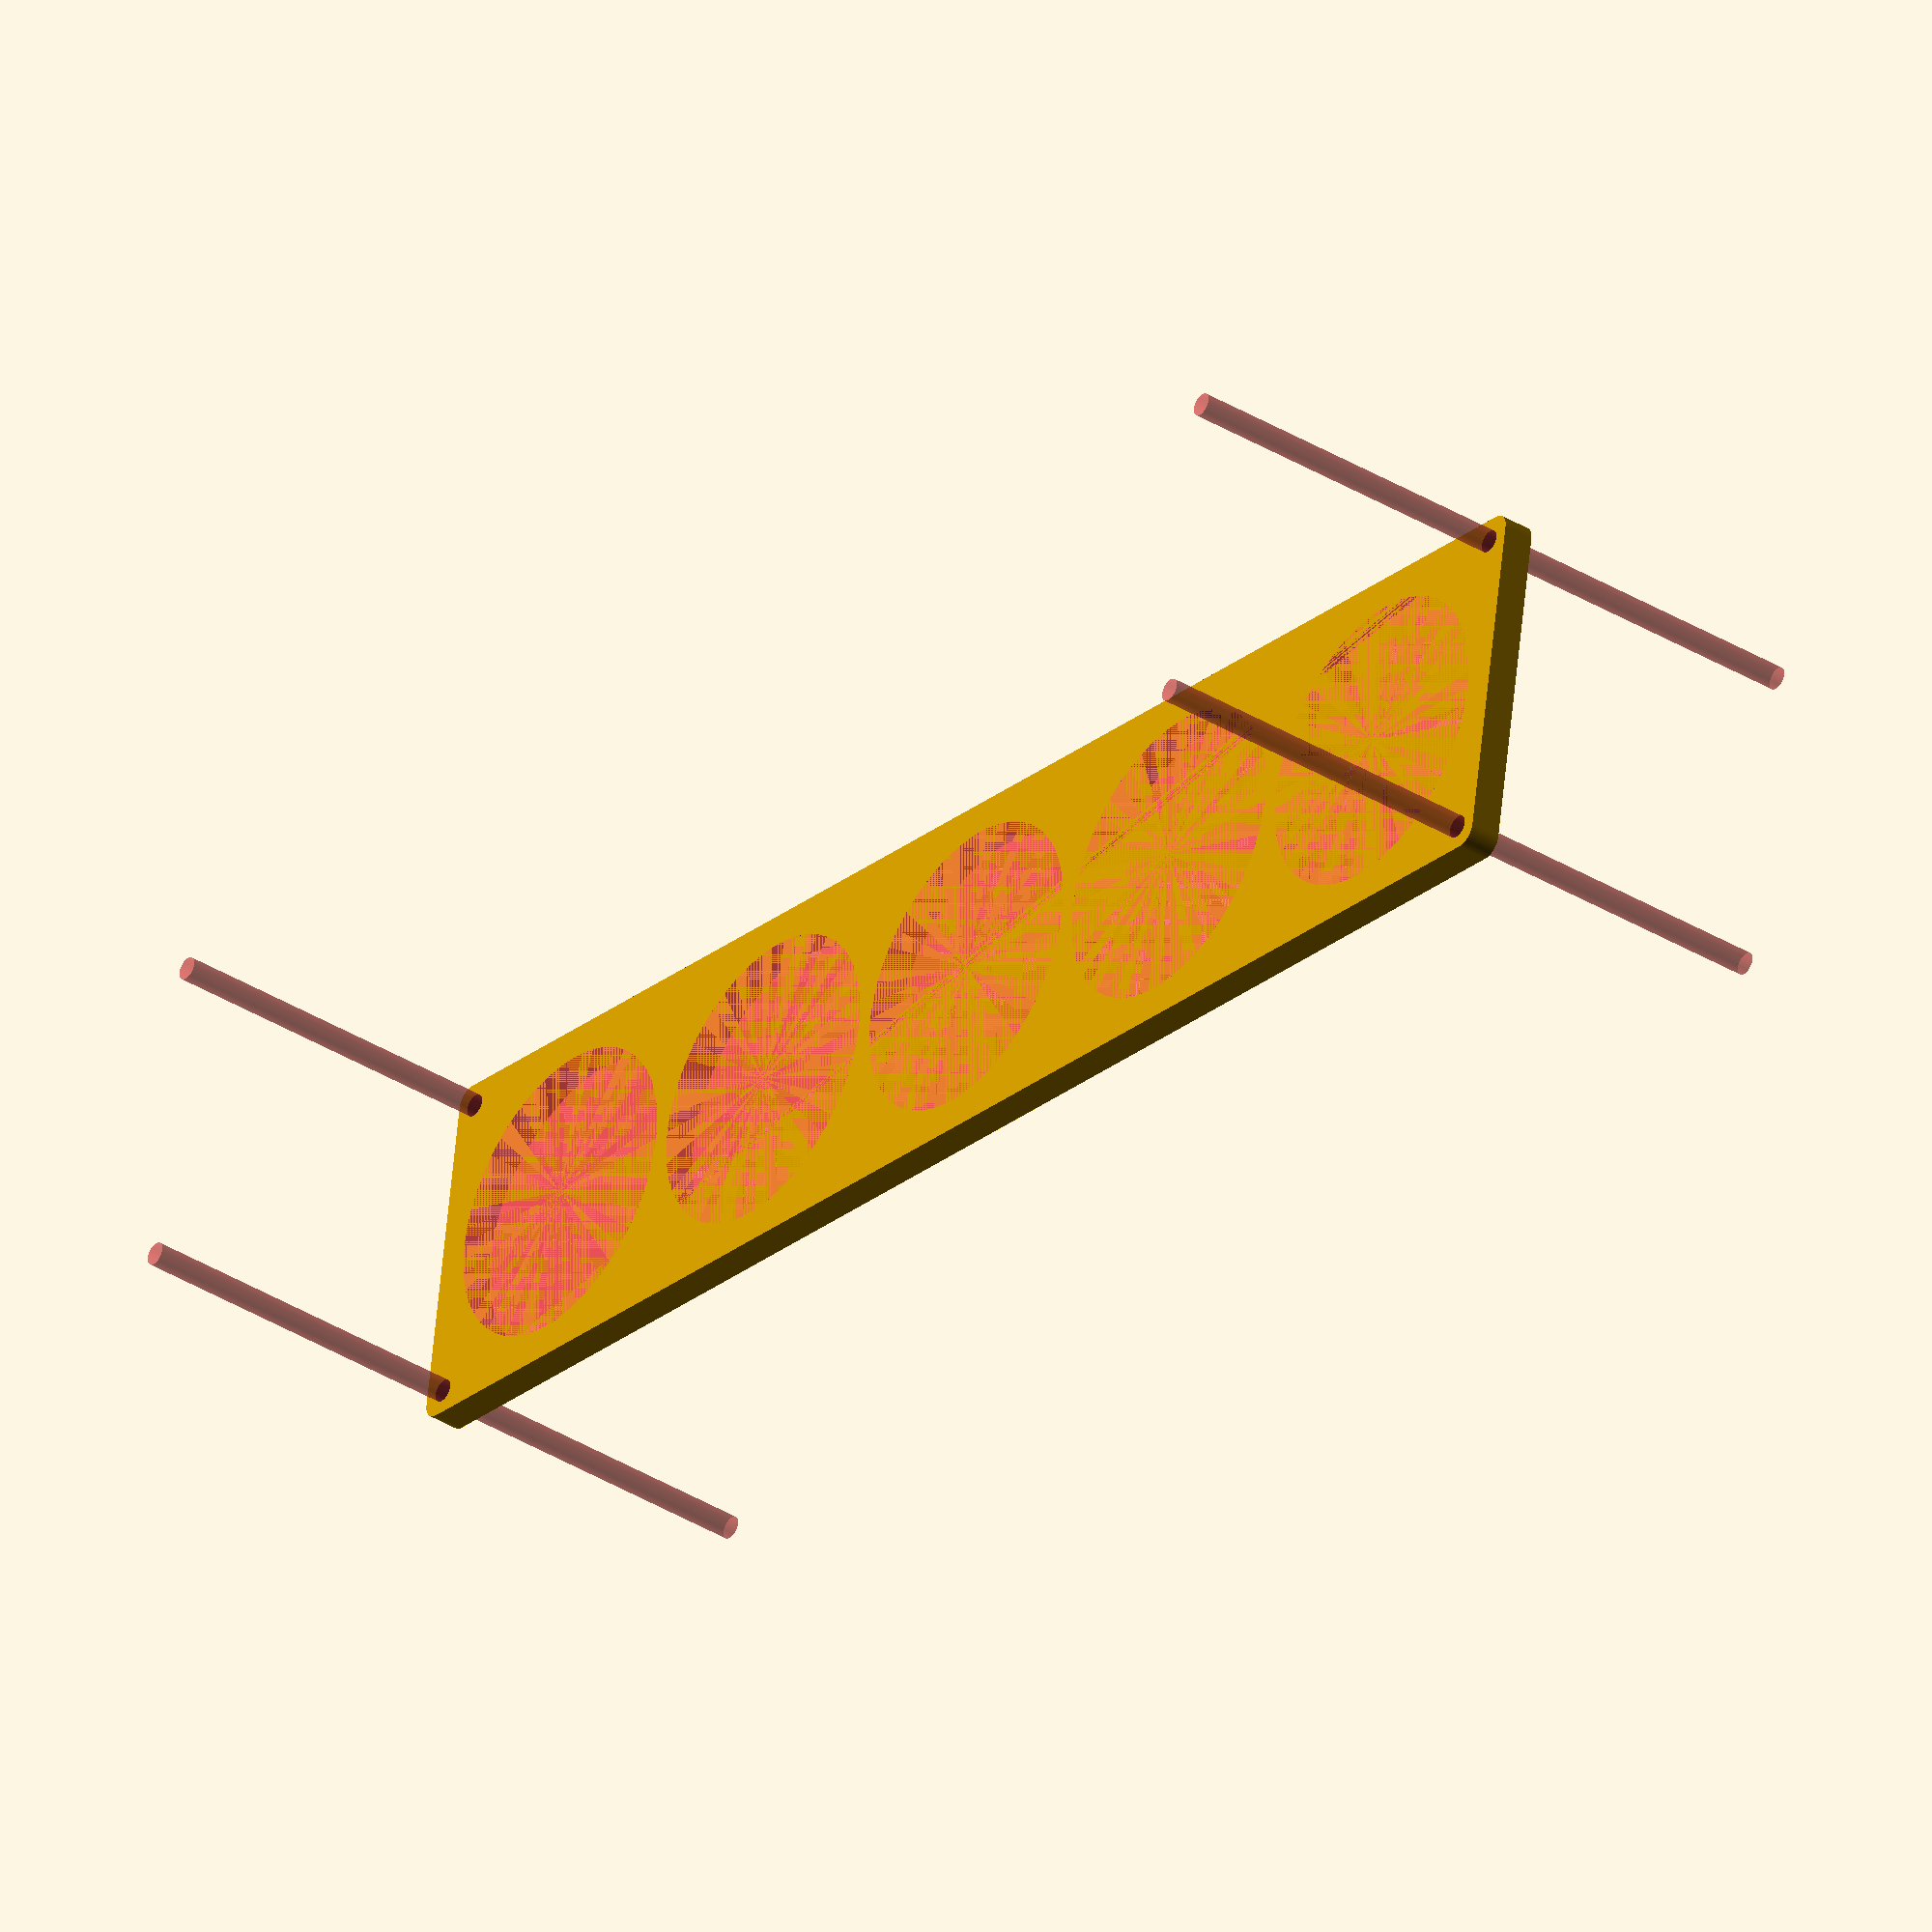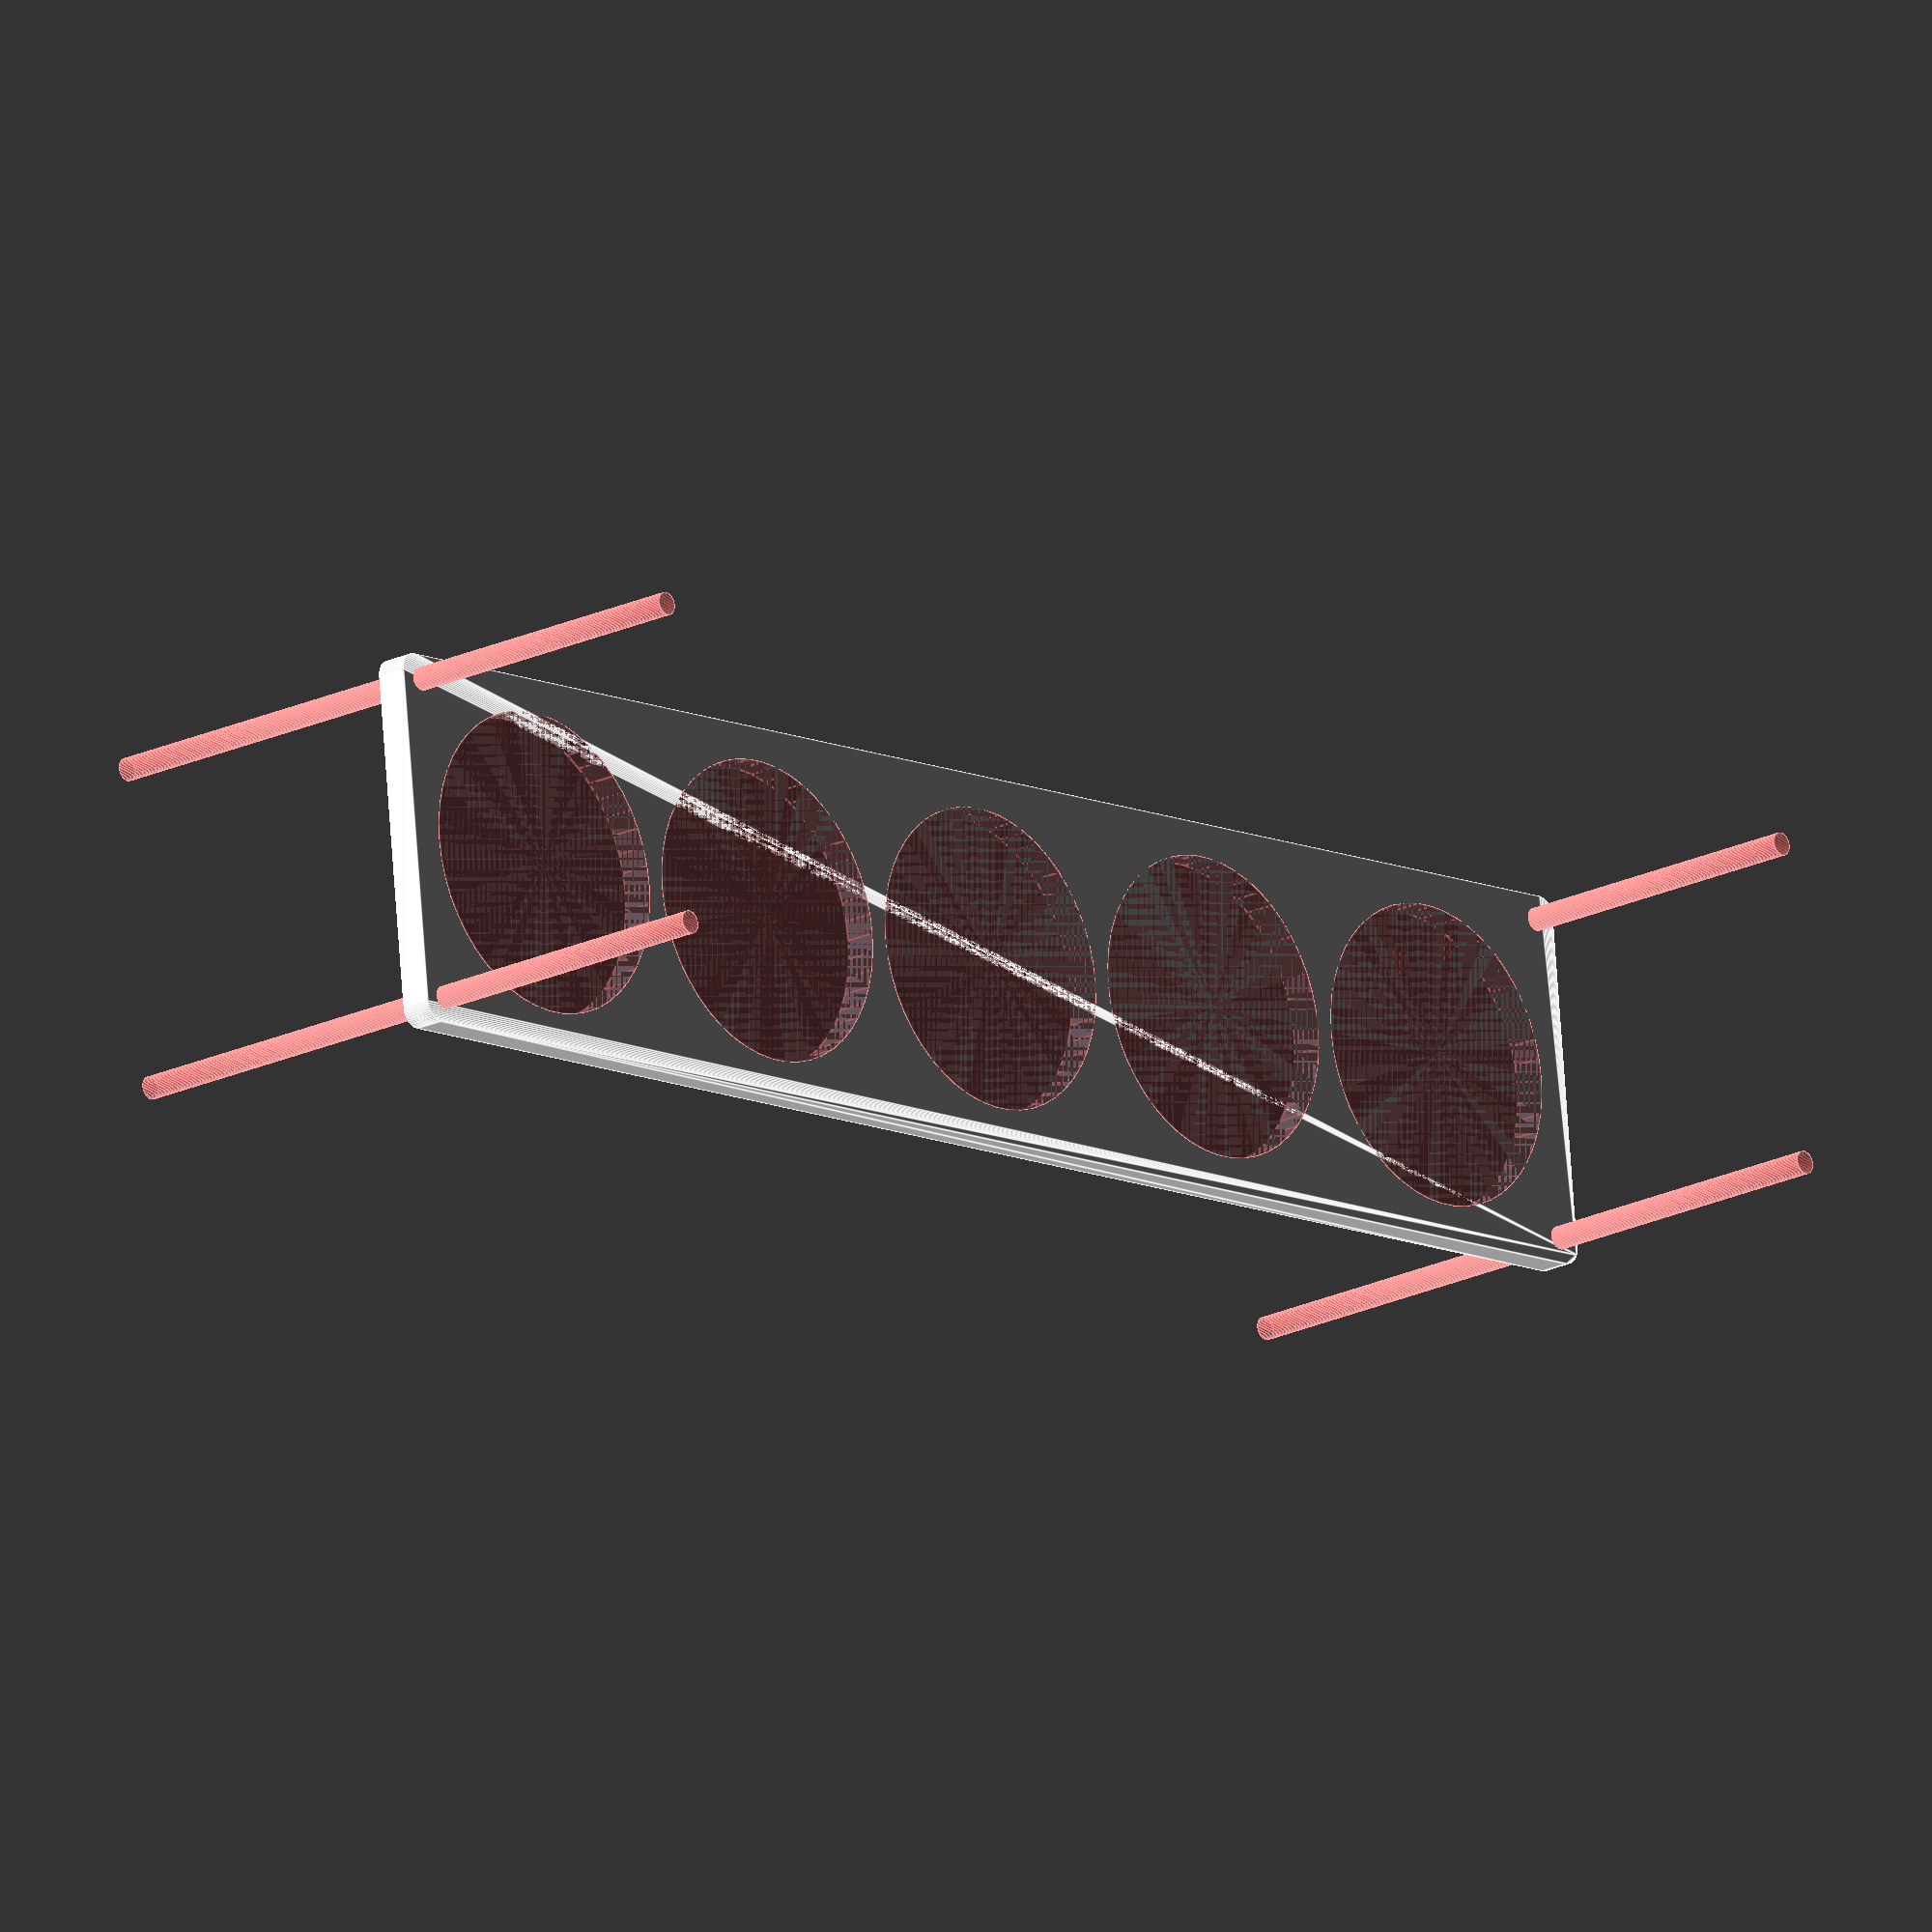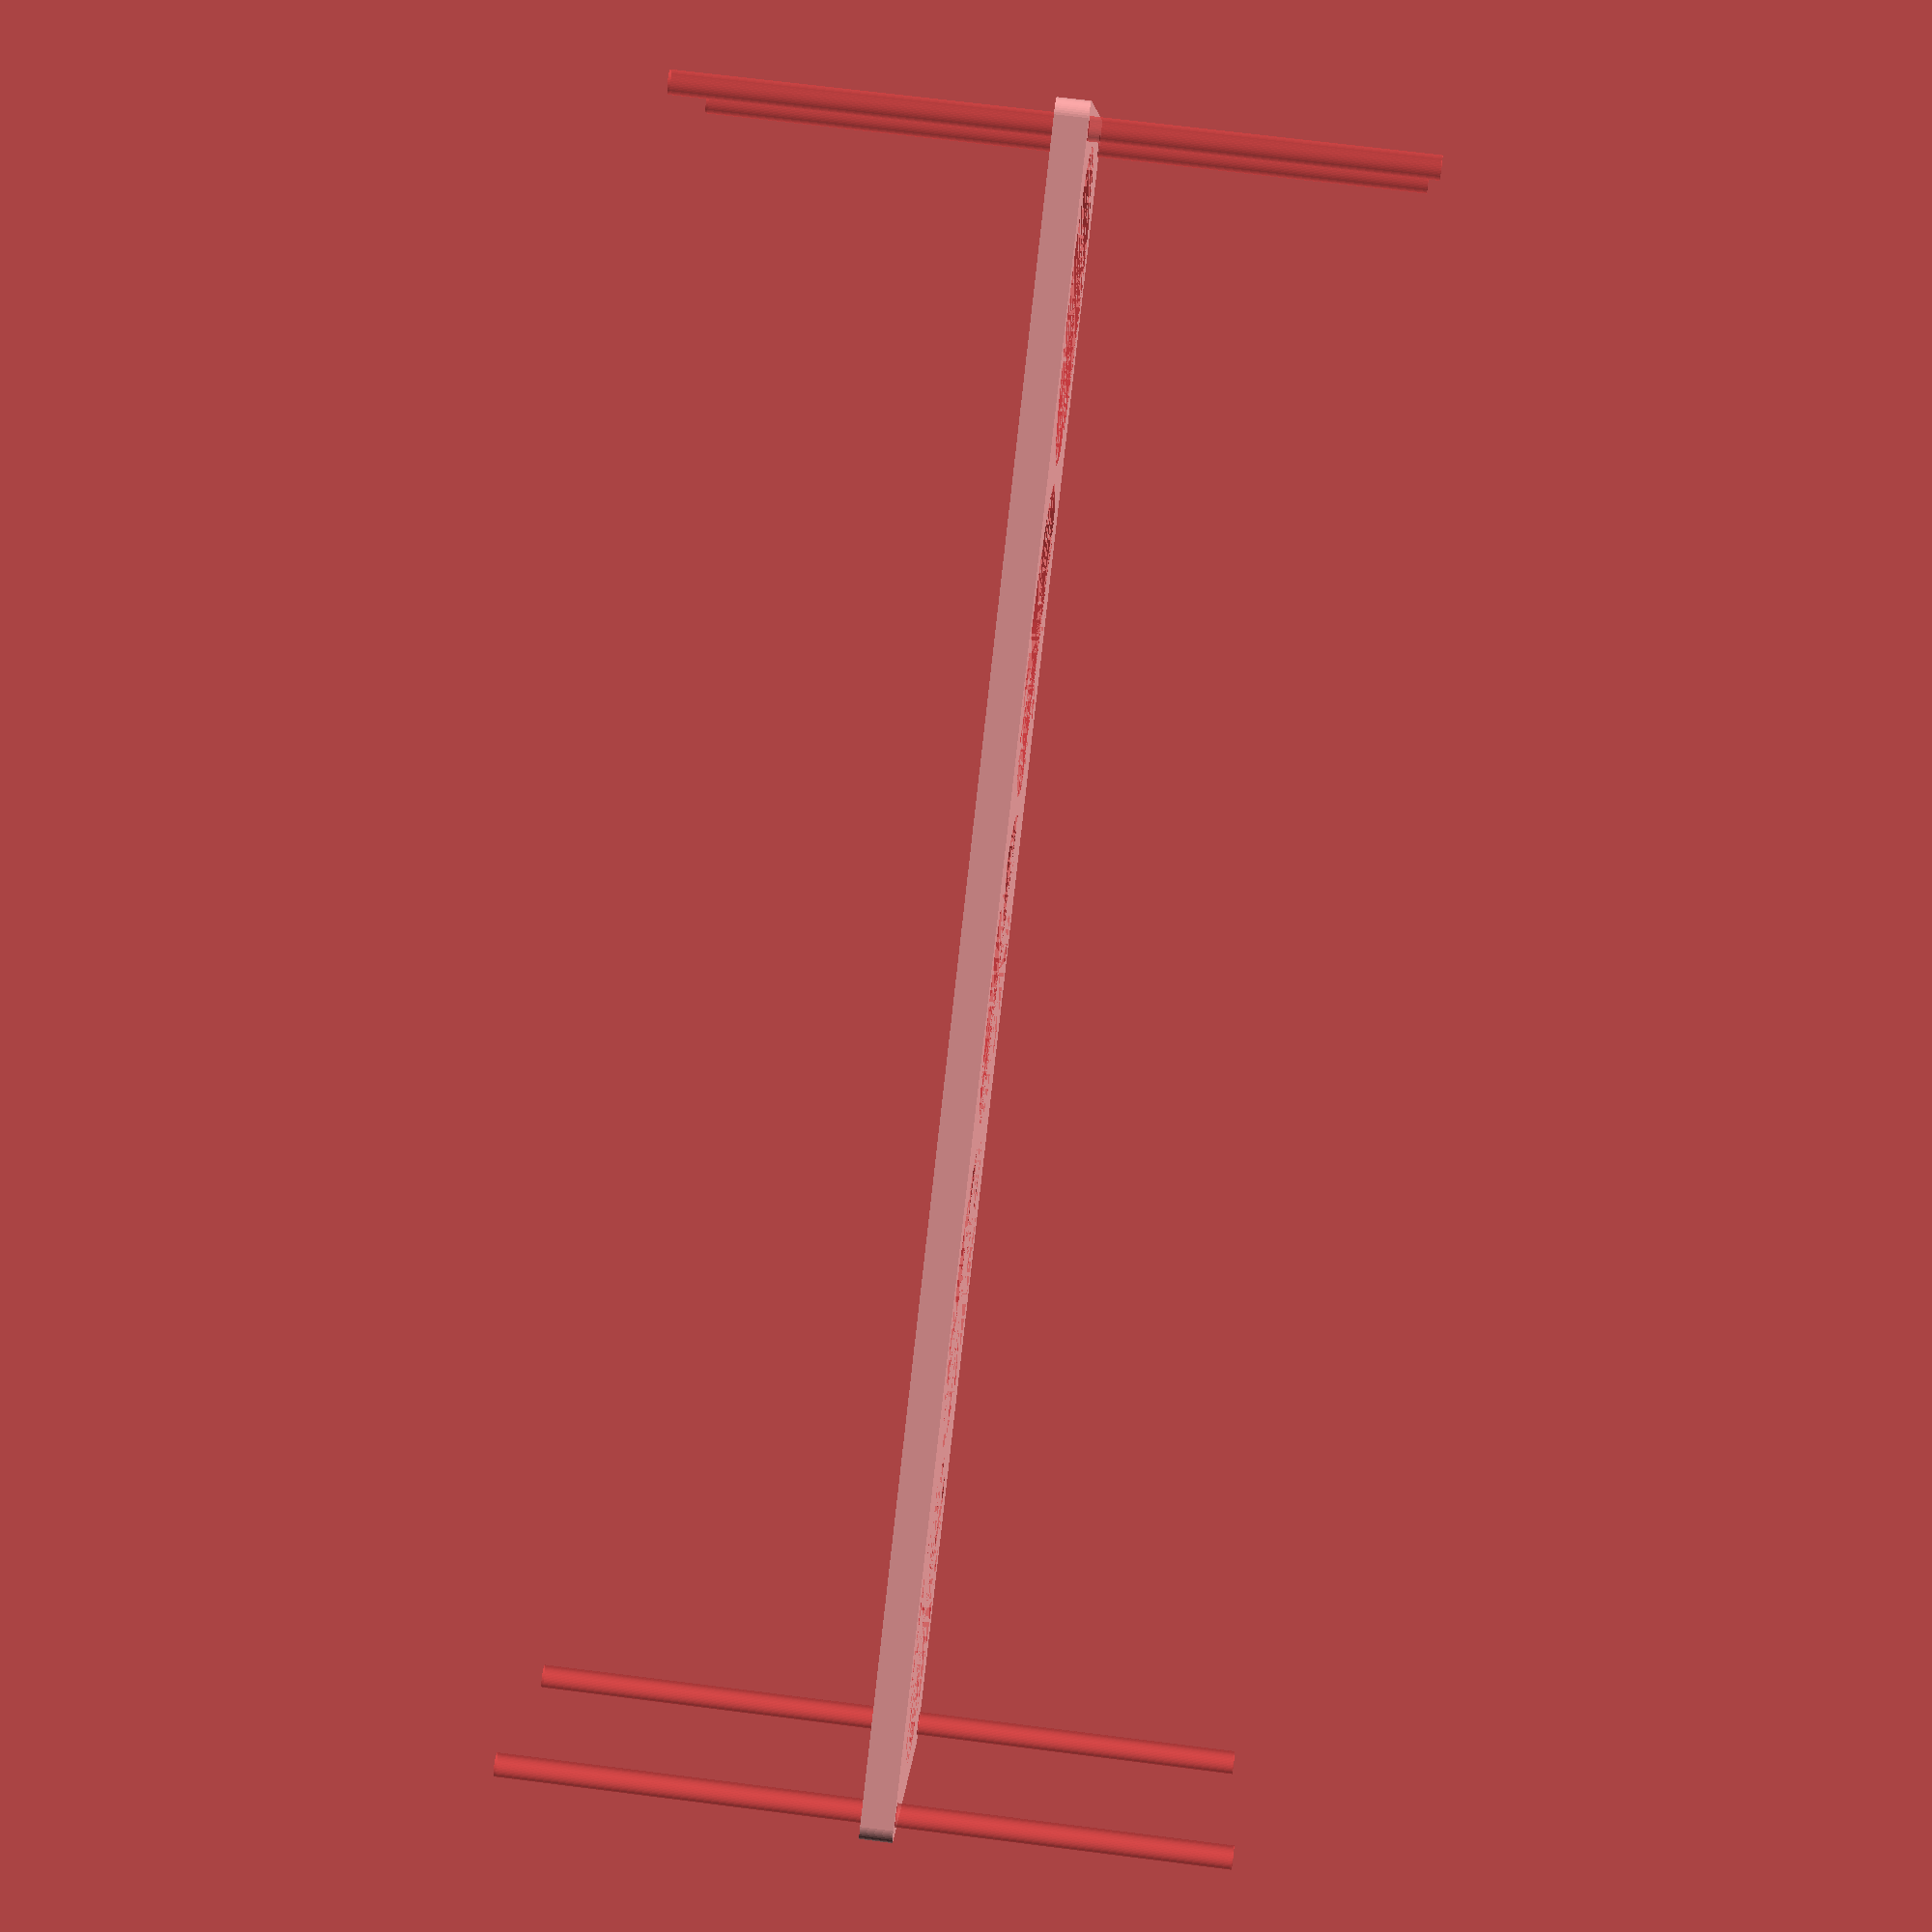
<openscad>
$fn = 50;


difference() {
	union() {
		hull() {
			translate(v = [-227.0000000000, 47.0000000000, 0]) {
				cylinder(h = 9, r = 5);
			}
			translate(v = [227.0000000000, 47.0000000000, 0]) {
				cylinder(h = 9, r = 5);
			}
			translate(v = [-227.0000000000, -47.0000000000, 0]) {
				cylinder(h = 9, r = 5);
			}
			translate(v = [227.0000000000, -47.0000000000, 0]) {
				cylinder(h = 9, r = 5);
			}
		}
	}
	union() {
		#translate(v = [-225.0000000000, -45.0000000000, -100.0000000000]) {
			cylinder(h = 200, r = 3.2500000000);
		}
		#translate(v = [-225.0000000000, 45.0000000000, -100.0000000000]) {
			cylinder(h = 200, r = 3.2500000000);
		}
		#translate(v = [225.0000000000, -45.0000000000, -100.0000000000]) {
			cylinder(h = 200, r = 3.2500000000);
		}
		#translate(v = [225.0000000000, 45.0000000000, -100.0000000000]) {
			cylinder(h = 200, r = 3.2500000000);
		}
		#translate(v = [-180.0000000000, 0, 0]) {
			cylinder(h = 9, r = 42.5000000000);
		}
		#translate(v = [-90.0000000000, 0, 0]) {
			cylinder(h = 9, r = 42.5000000000);
		}
		#cylinder(h = 9, r = 42.5000000000);
		#translate(v = [90.0000000000, 0, 0]) {
			cylinder(h = 9, r = 42.5000000000);
		}
		#translate(v = [180.0000000000, 0, 0]) {
			cylinder(h = 9, r = 42.5000000000);
		}
	}
}
</openscad>
<views>
elev=36.9 azim=351.1 roll=231.6 proj=o view=wireframe
elev=19.5 azim=354.0 roll=312.7 proj=o view=edges
elev=289.8 azim=153.1 roll=277.2 proj=p view=wireframe
</views>
